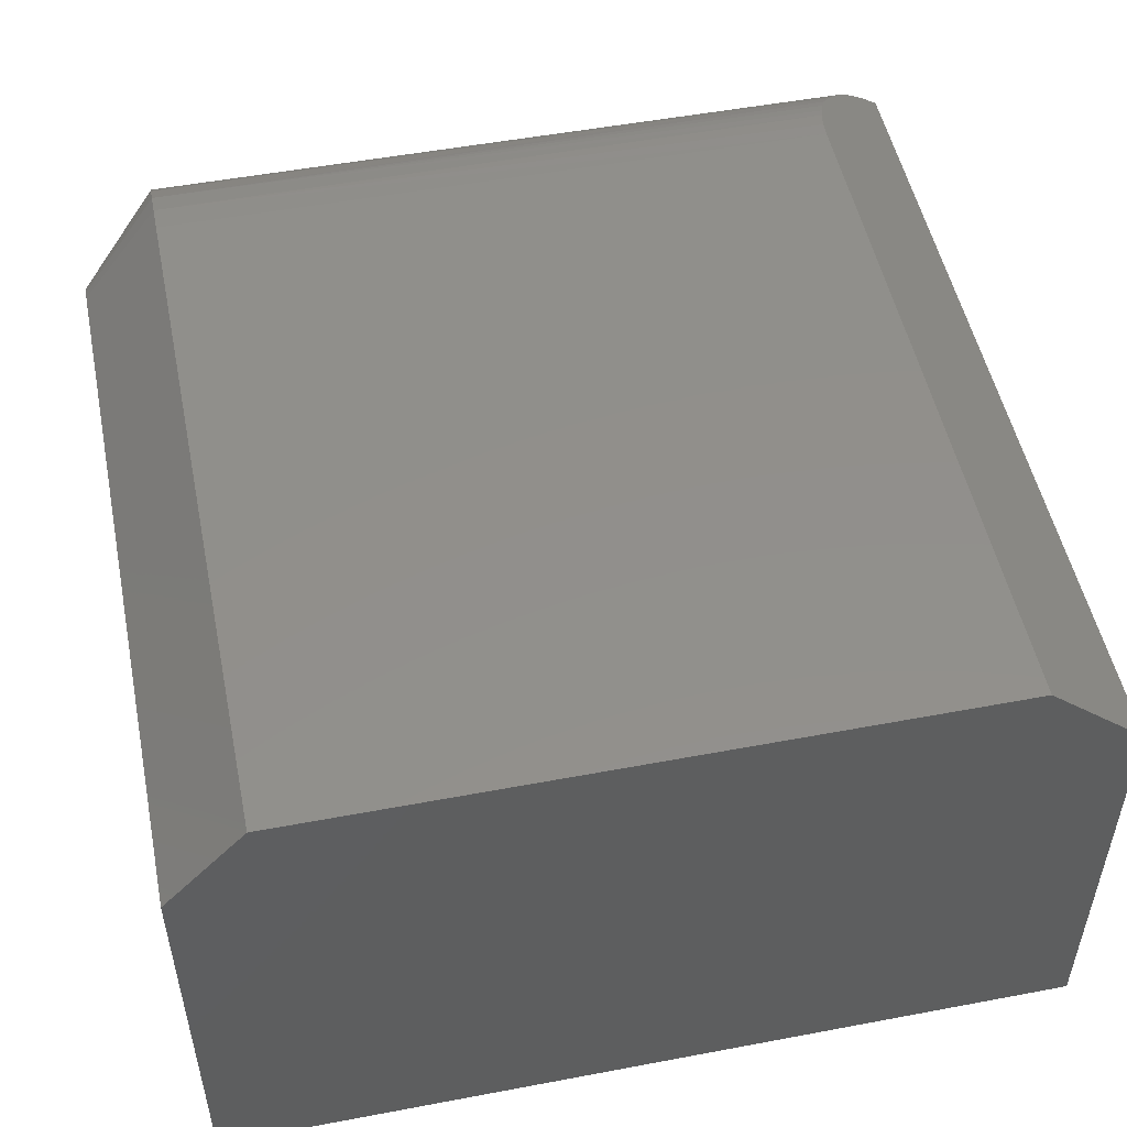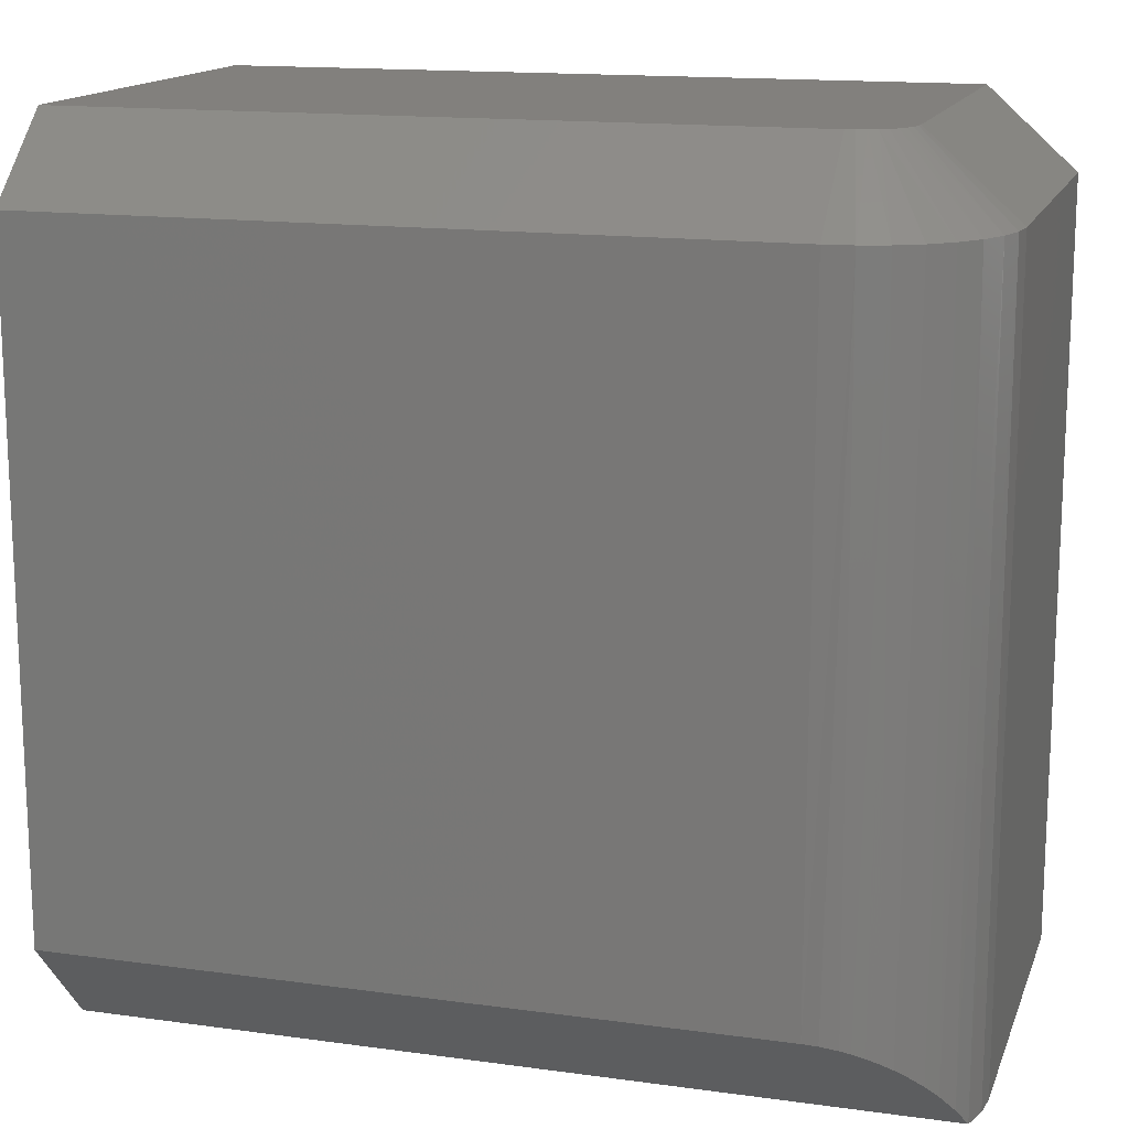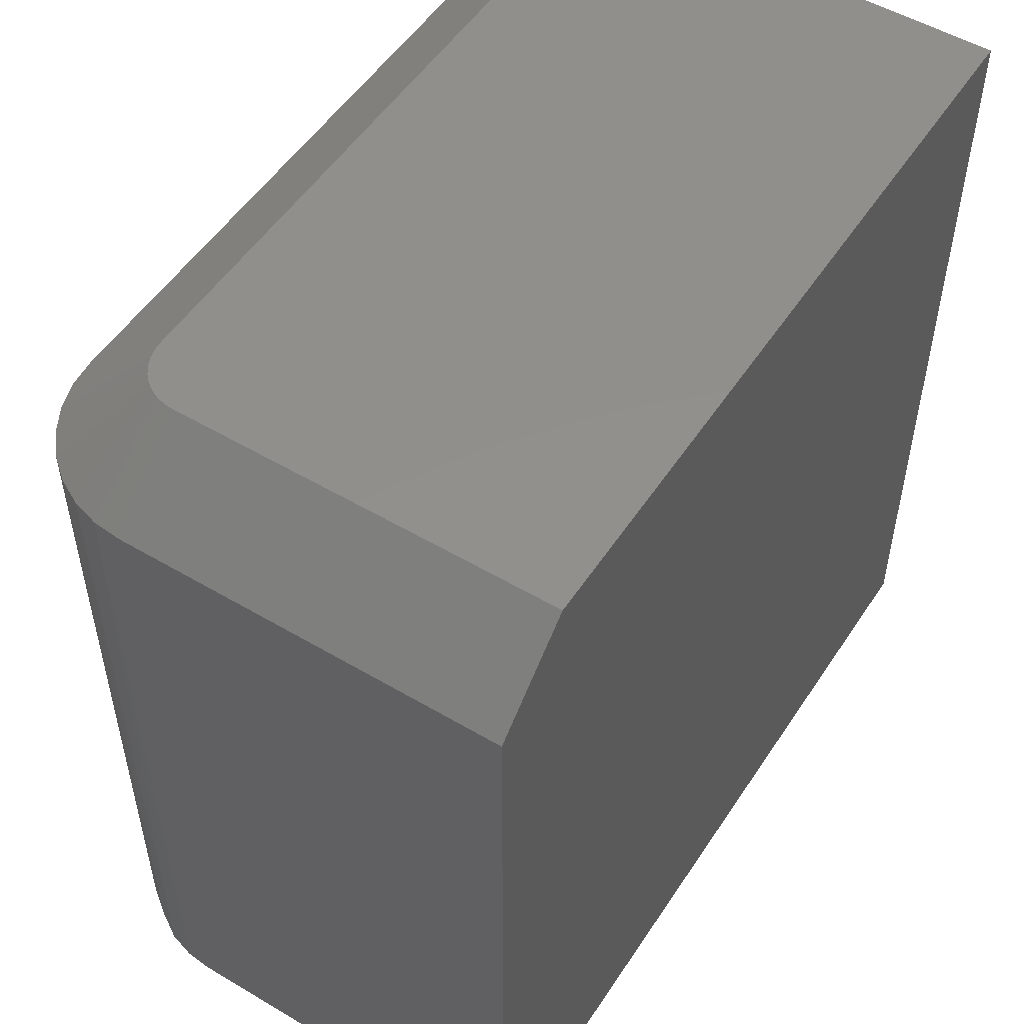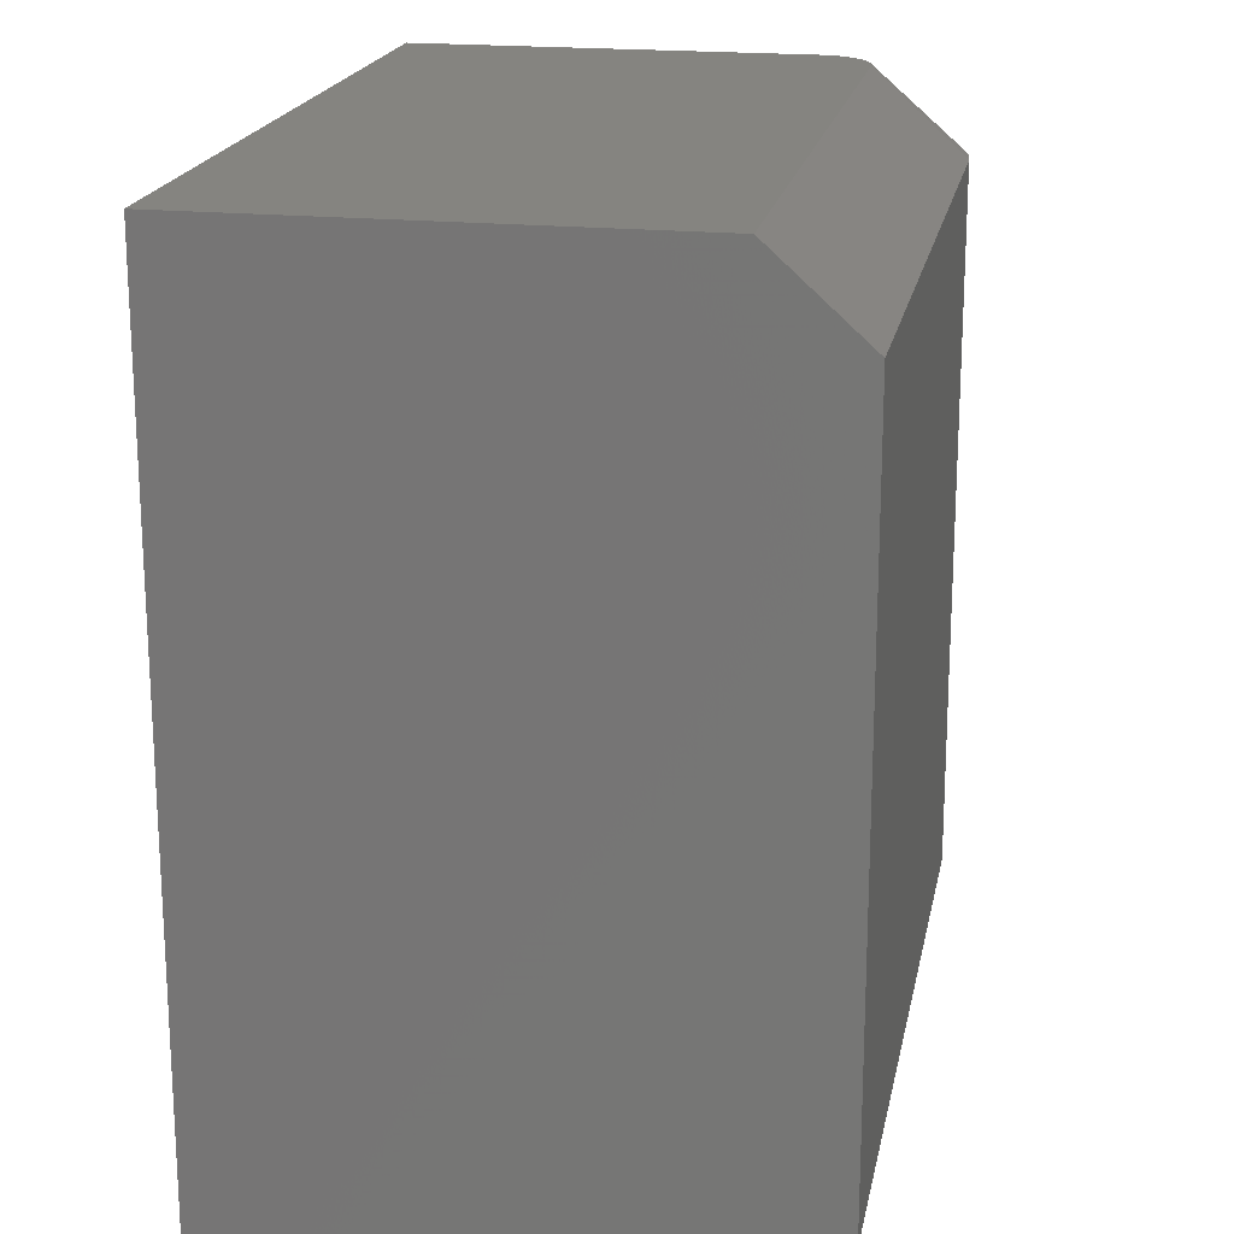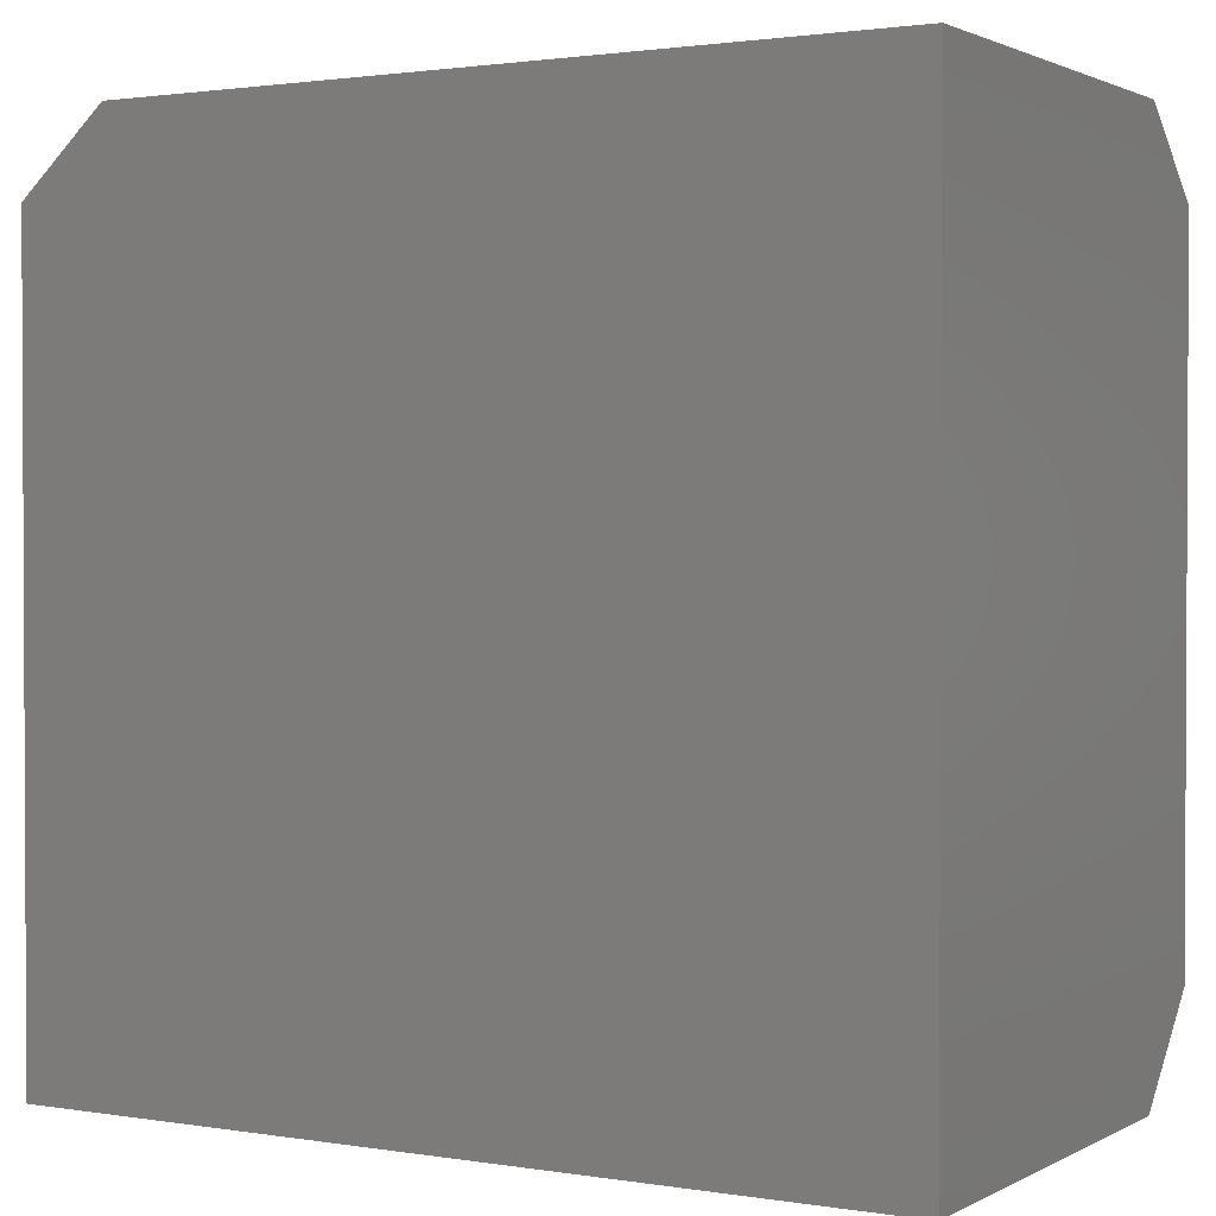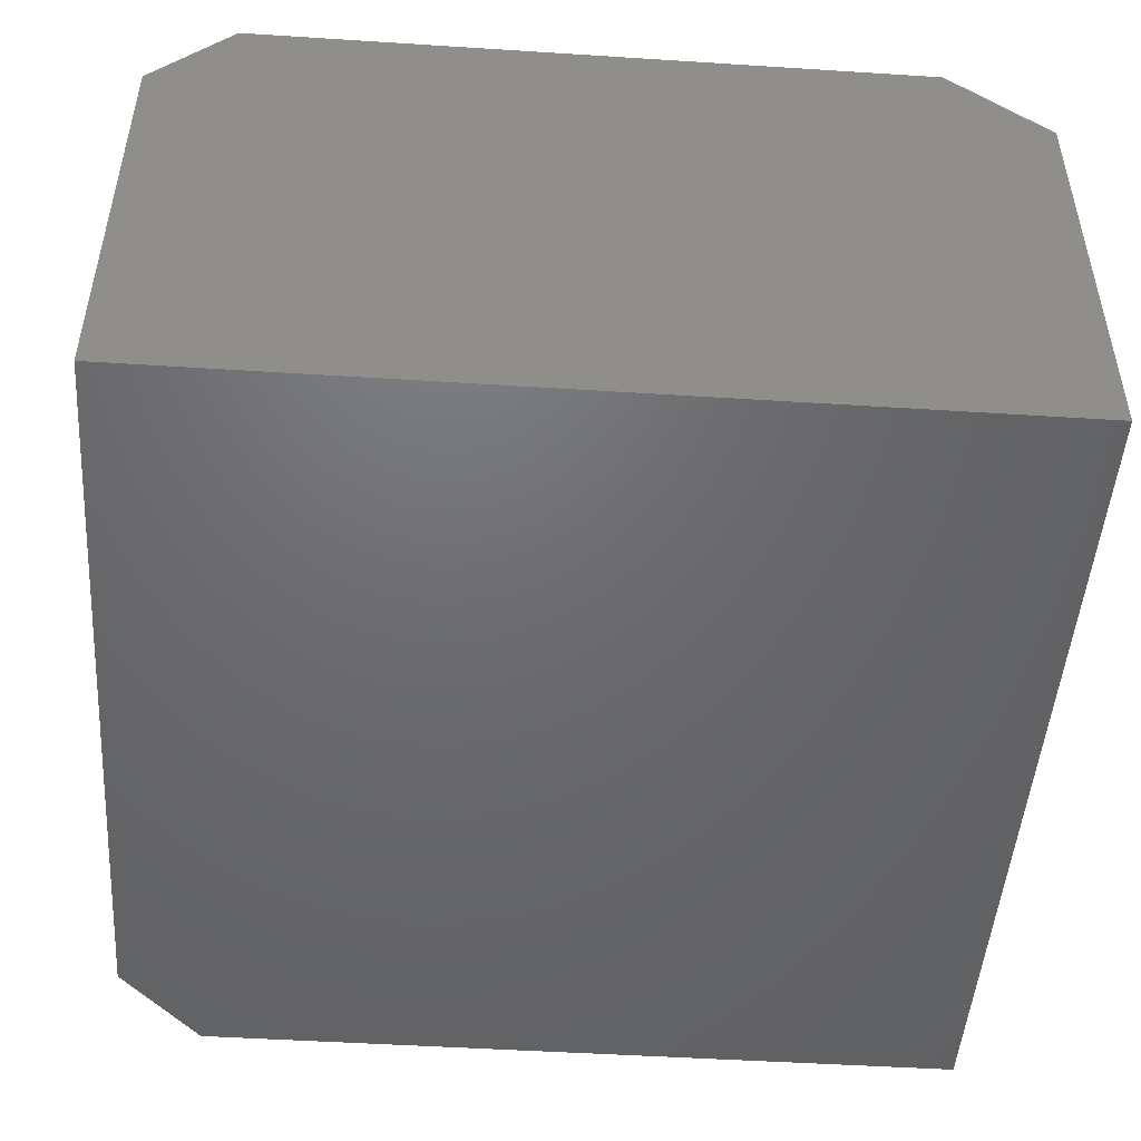
<metadata>
{"format":"stl","ext":"stl","renderer":"f3d","projection":"perspective","resolution":1024,"background":"white","views":[{"elev":51.2,"azim":-101.6,"up":"+Z"},{"elev":15.0,"azim":16.4,"up":"+Y"},{"elev":52.4,"azim":122.5,"up":"+Y"},{"elev":19.4,"azim":-79.2,"up":"+Y"},{"elev":1.6,"azim":-149.8,"up":"+Y"},{"elev":-48.4,"azim":-94.1,"up":"+Z"}]}
</metadata>
<code>
# stl→obj: 42 verts, 80 faces
v 0.7405 0.6797 0.3838
v 0.7289 0.6797 0.4054
v 0.733 0.01775 0.3989
v 0.7223 0.03471 0.4144
v 0.7134 0.6797 0.4243
v 0.7009 0.0577 0.4353
v 0.6944 0.6797 0.4399
v 0.6916 0.06477 0.4417
v 0.6728 0.6797 0.4514
v 0.6494 0.6797 0.4585
v 0.6533 0.08237 0.4577
v 0.6618 0.07985 0.4554
v 0.672 0.07585 0.4518
v 0.6815 0.07108 0.4474
v 0.75 0 0.3359
v 0.75 0.6797 0.3359
v 0.7477 0 0.3598
v 0.7476 0.6797 0.3603
v 0.7409 -5.134e-18 0.3828
v 0.7125 0.04661 0.4252
v 0.625 0.6797 0.4609
v 0.625 0.08594 0.4609
v 0.6381 0.0852 0.4603
v 0 0.08594 0.4609
v 0 0.6797 0.4609
v 0.75 0 0
v 0.75 0.6797 0
v 0.6609 0.75 0.3661
v 0.641 0.75 0.38
v 0.6484 0.75 0.3765
v 0.6551 0.75 0.3718
v 0 0.75 0
v 0 0.75 0.3828
v 0.625 0.75 0.3828
v 0.6331 0.75 0.3821
v 0.6719 0.75 0
v 0.6656 0.75 0.3594
v 0.669 0.75 0.352
v 0.6712 0.75 0.3441
v 0.6719 0.75 0.3359
v 0 0 0
v 0 0 0.3828
f 1 2 3
f 4 3 2
f 2 5 4
f 6 7 8
f 9 10 11
f 9 11 12
f 9 12 13
f 9 13 14
f 9 14 8
f 9 8 7
f 15 16 17
f 17 16 18
f 17 18 19
f 19 18 1
f 19 1 3
f 7 6 5
f 5 6 20
f 5 20 4
f 21 22 10
f 10 22 23
f 10 23 11
f 24 22 25
f 25 22 21
f 15 26 16
f 16 26 27
f 28 29 30
f 28 30 31
f 32 33 34
f 32 34 35
f 32 35 36
f 35 29 28
f 35 28 37
f 35 37 38
f 35 38 39
f 35 39 40
f 35 40 36
f 24 41 42
f 41 24 32
f 32 24 25
f 32 25 33
f 36 27 32
f 32 27 26
f 32 26 41
f 16 27 40
f 40 27 36
f 25 21 33
f 33 21 34
f 21 10 34
f 10 35 34
f 40 39 16
f 39 18 16
f 10 9 29
f 35 10 29
f 9 7 30
f 29 9 30
f 5 2 28
f 31 5 28
f 2 1 37
f 28 2 37
f 38 18 39
f 38 1 18
f 37 1 38
f 30 7 5
f 31 30 5
f 12 11 13
f 42 19 23
f 42 23 22
f 42 22 24
f 23 19 3
f 23 3 4
f 23 4 20
f 23 20 6
f 23 6 8
f 23 8 14
f 23 14 13
f 23 13 11
f 26 15 17
f 26 17 19
f 26 19 42
f 26 42 41

</code>
